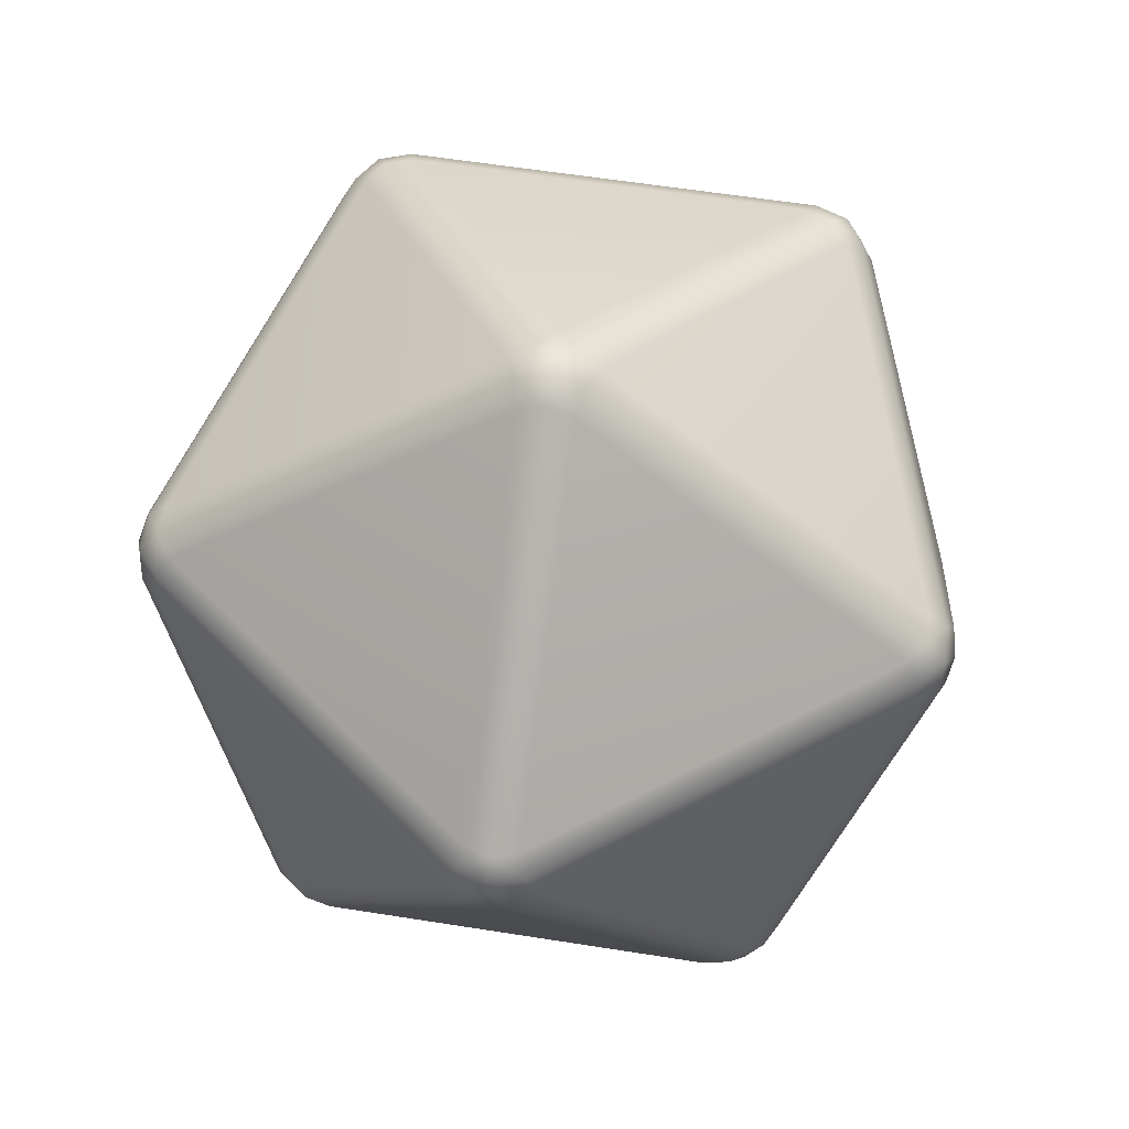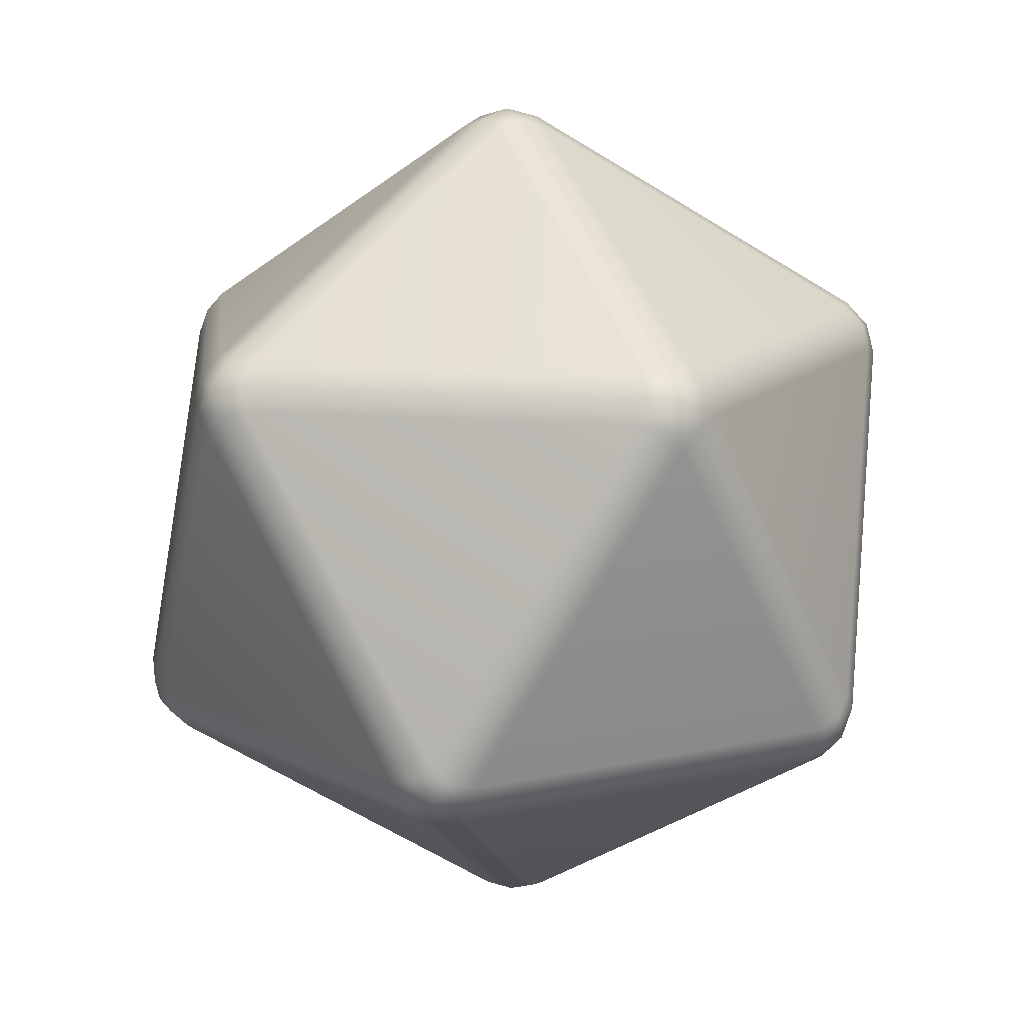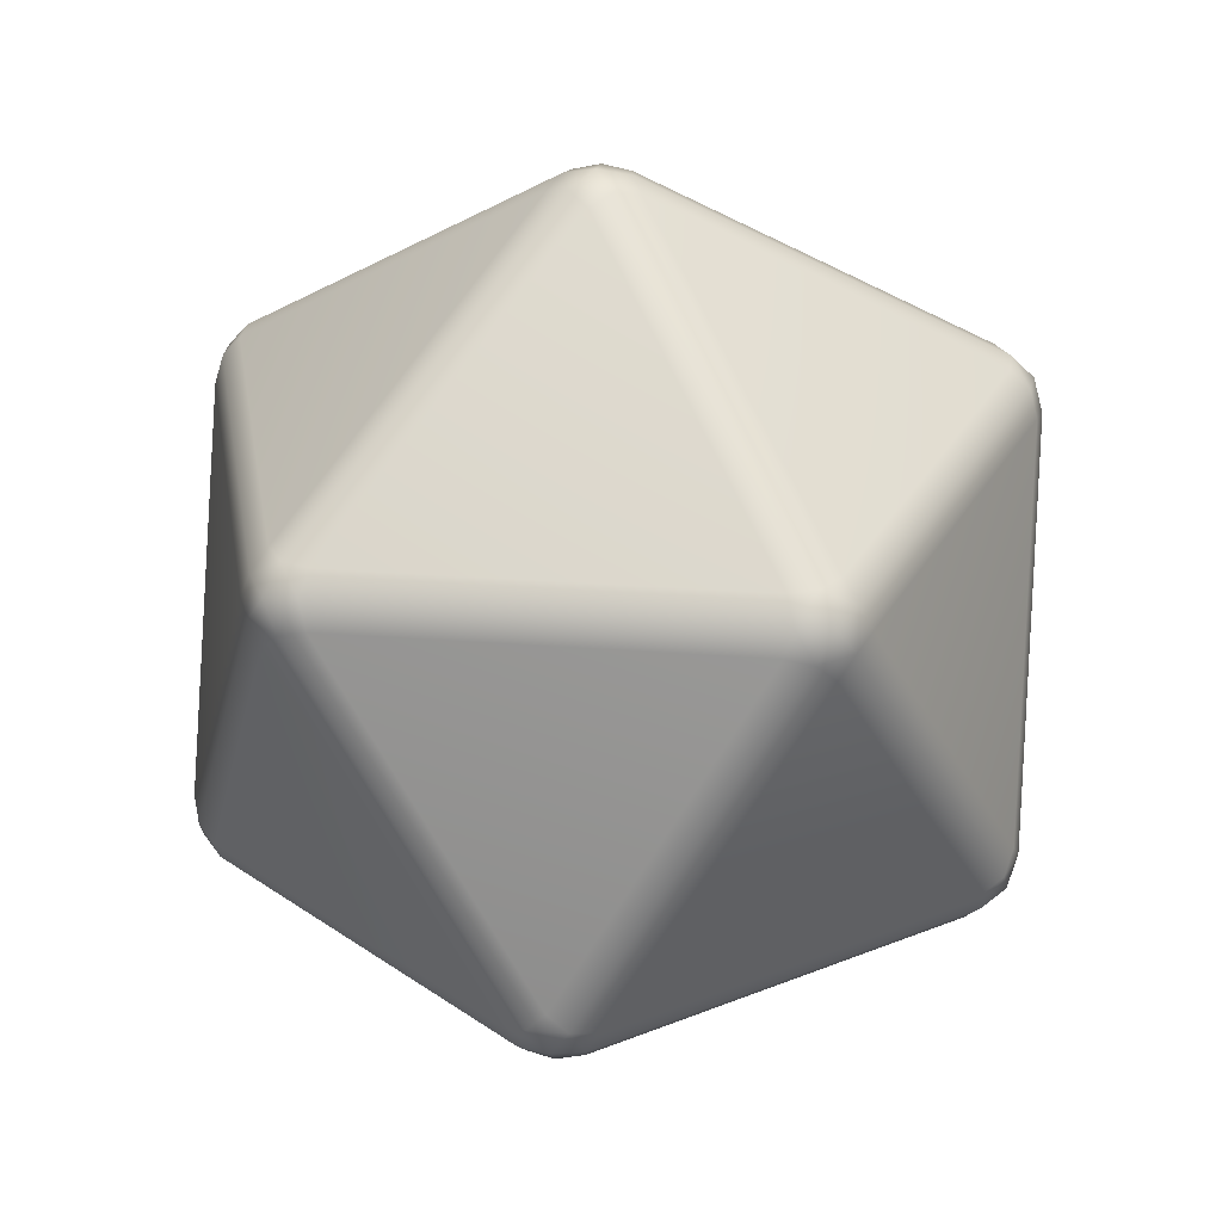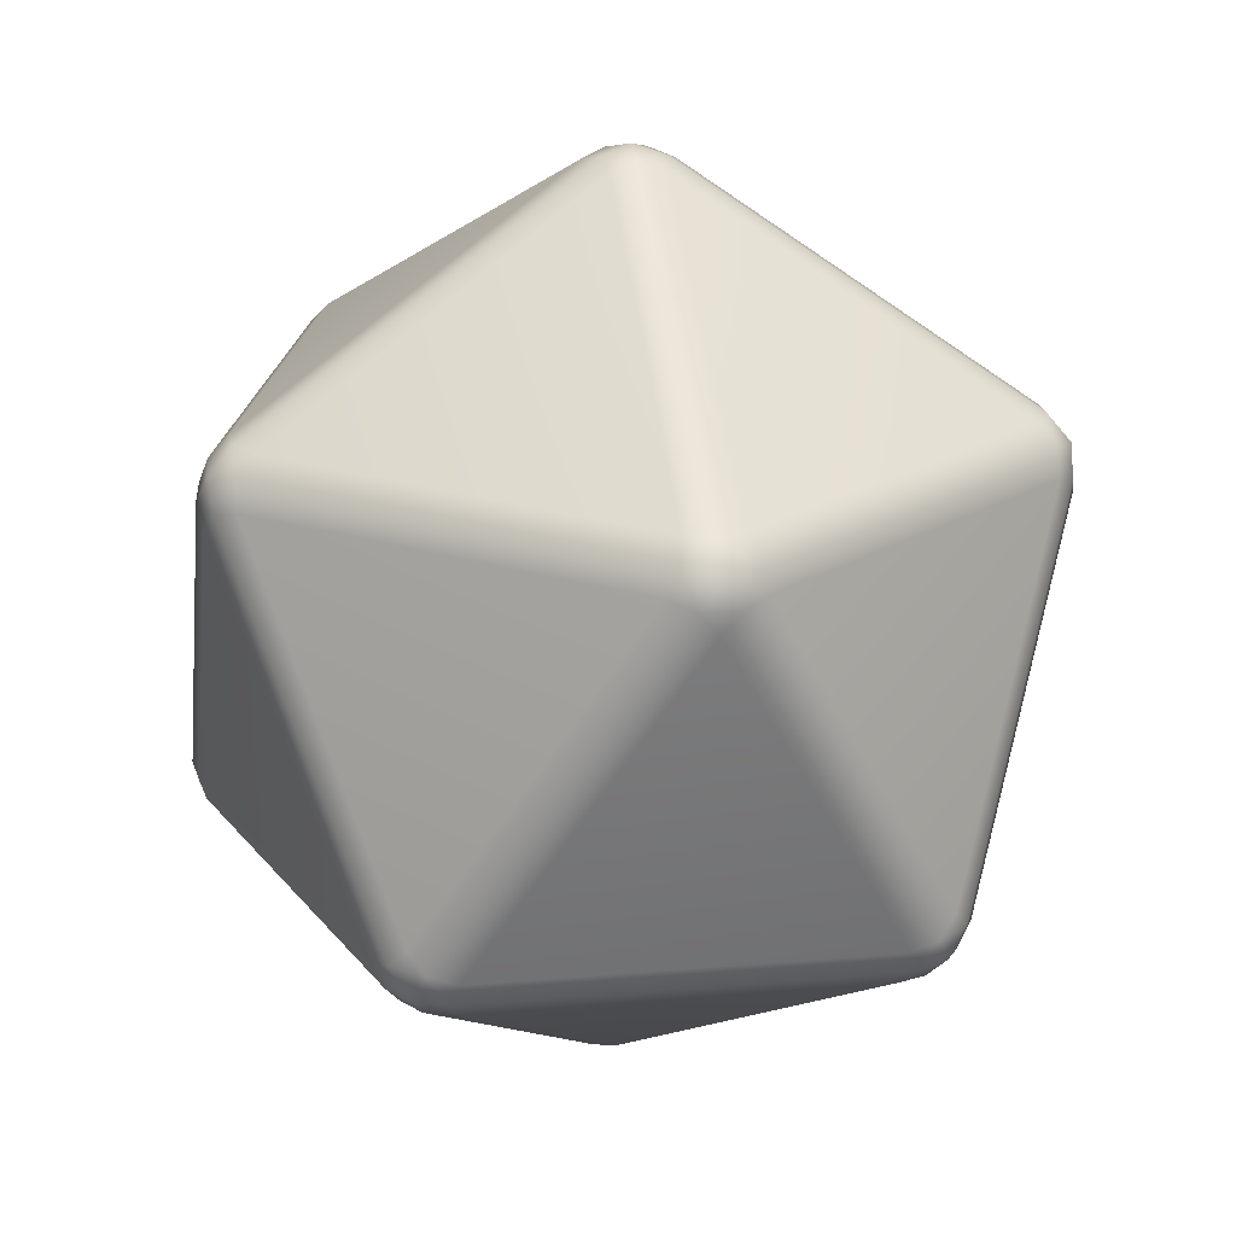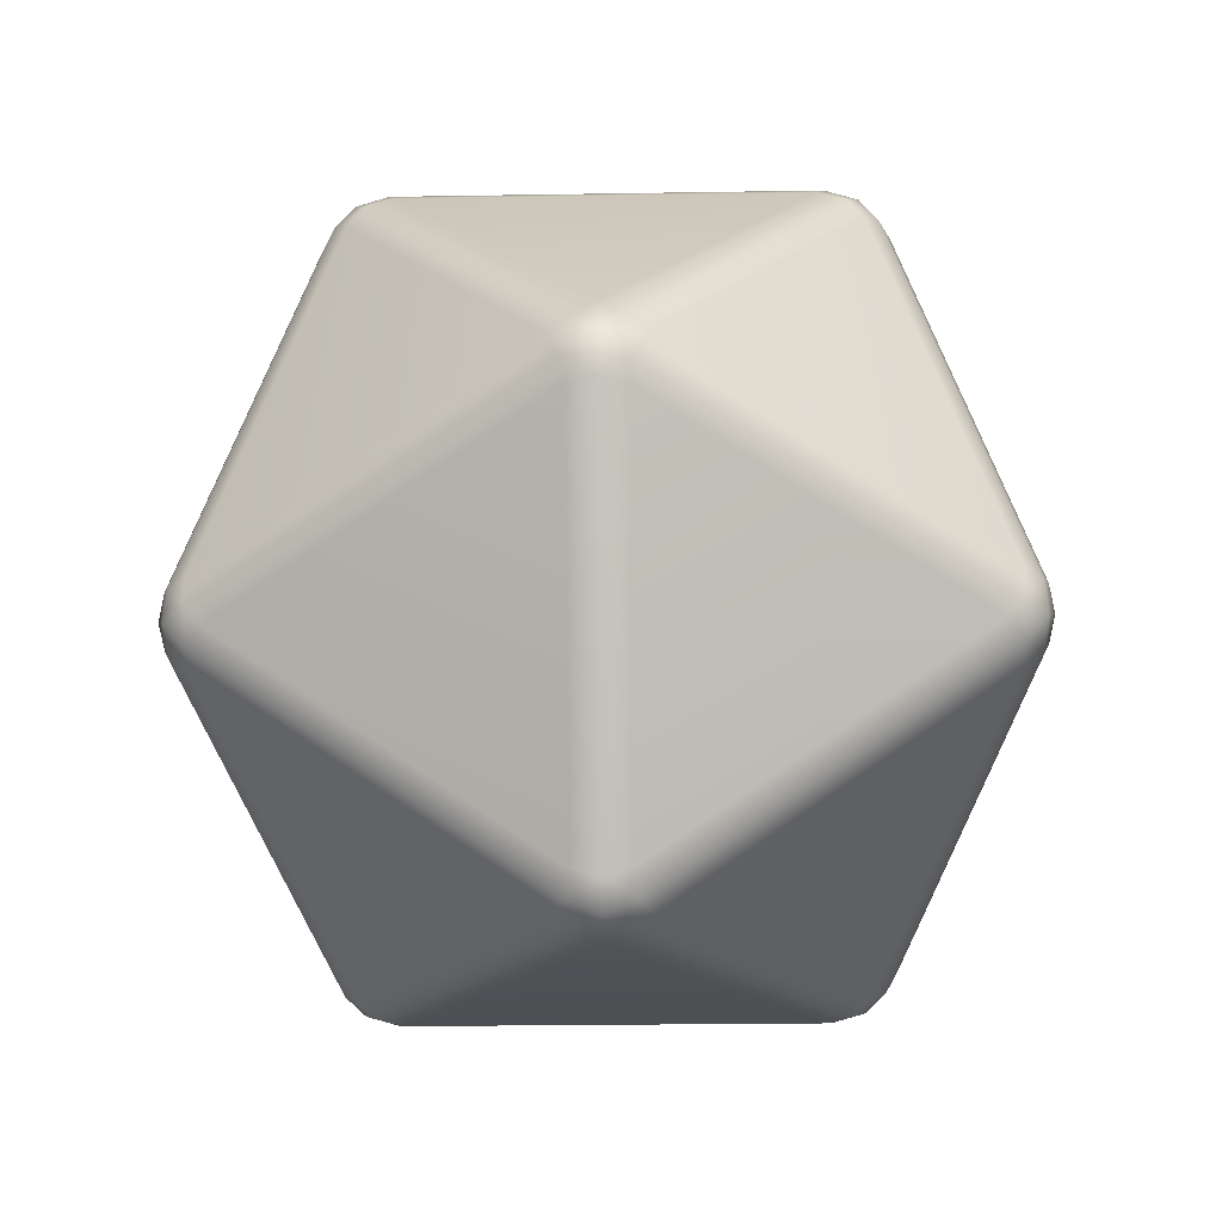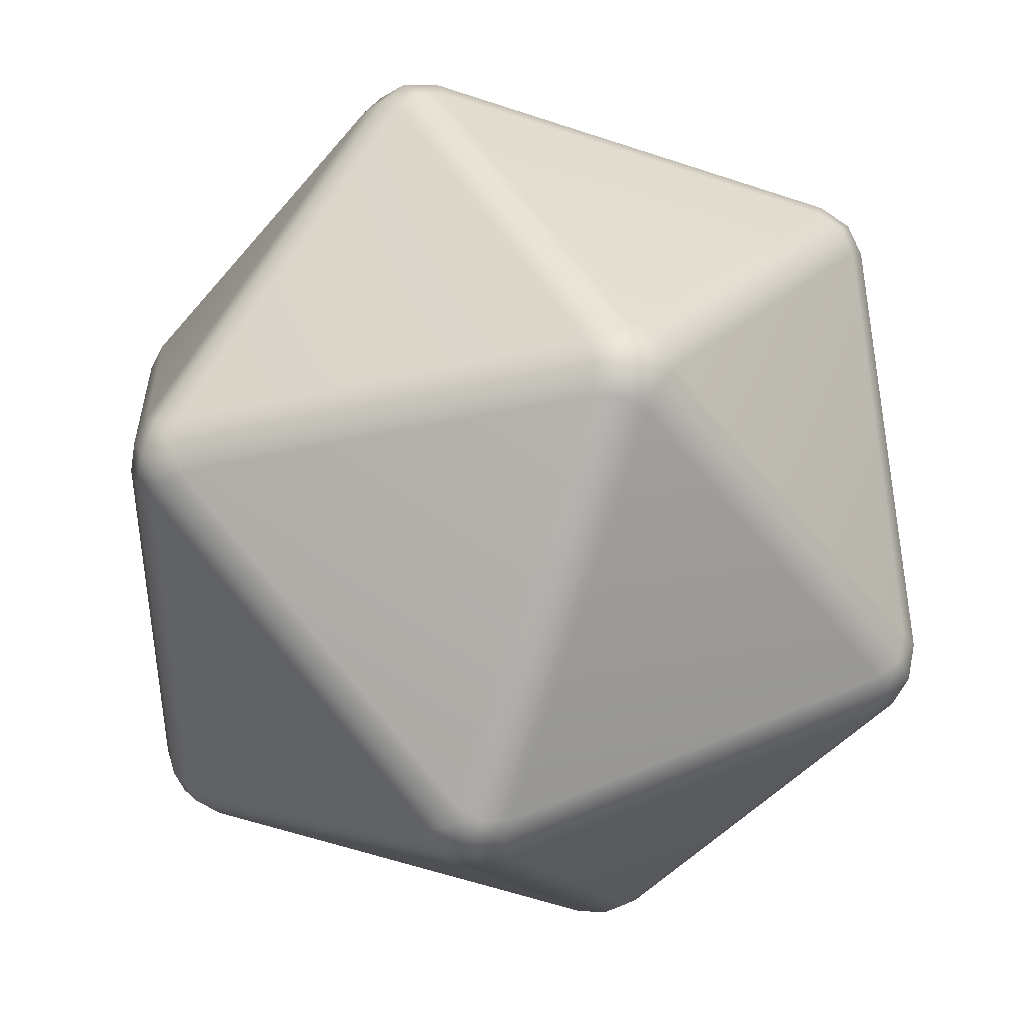
<metadata>
{"format":"obj","ext":"obj","renderer":"f3d","projection":"perspective","resolution":1024,"background":"white","views":[{"elev":68.5,"azim":27.2,"up":"+Y"},{"elev":15.9,"azim":65.8,"up":"+Y"},{"elev":31.8,"azim":-9.5,"up":"+Y"},{"elev":23.5,"azim":151.1,"up":"+Y"},{"elev":60.6,"azim":18.2,"up":"+Y"},{"elev":43.4,"azim":123.2,"up":"+Z"}]}
</metadata>
<code>
g default
v -0.3827 0.1947 0.3019
v -0.3545 0.2047 0.3159
v -0.3599 0.2341 0.3019
v -0.3459 0.2585 0.2845
v -0.3726 0.2577 0.265
v -0.3829 0.2574 0.2335
v -0.4032 0.2328 0.2422
v -0.4143 0.2029 0.2335
v -0.4095 0.1939 0.265
v -0.3968 0.1703 0.2845
v 0.02305 0.5244 0
v 0.0279 0.5153 -0.03148
v -0.003717 0.5236 -0.03686
v -0.03196 0.5136 -0.05094
v -0.04703 0.5223 -0.02278
v -0.06895 0.5124 -0
v -0.04703 0.5223 0.02278
v -0.03196 0.5136 0.05094
v -0.003717 0.5236 0.03686
v 0.0279 0.5153 0.03148
v -0.3827 0.1947 -0.3019
v -0.3968 0.1703 -0.2845
v -0.4095 0.1939 -0.265
v -0.4143 0.2029 -0.2335
v -0.4032 0.2328 -0.2422
v -0.3829 0.2574 -0.2335
v -0.3726 0.2577 -0.265
v -0.3459 0.2585 -0.2845
v -0.3599 0.2341 -0.3019
v -0.3545 0.2047 -0.3159
v -0.4426 -0.2821 0
v -0.4324 -0.2818 0.03148
v -0.4553 -0.2586 0.03686
v -0.4607 -0.2291 0.05094
v -0.4758 -0.2204 0.02278
v -0.4783 -0.1965 0
v -0.4758 -0.2204 -0.02278
v -0.4607 -0.2291 -0.05094
v -0.4553 -0.2586 -0.03686
v -0.4324 -0.2818 -0.03148
v 0.1707 0.25 -0.4288
v 0.1863 0.2209 -0.4288
v 0.1644 0.2111 -0.4516
v 0.144 0.1865 -0.4603
v 0.1211 0.2098 -0.4656
v 0.08949 0.218 -0.4603
v 0.1006 0.2479 -0.4516
v 0.09811 0.2718 -0.4288
v 0.1312 0.2728 -0.4288
v 0.158 0.2736 -0.4093
v -0.1312 -0.2728 -0.4288
v -0.158 -0.2736 -0.4093
v -0.1707 -0.25 -0.4288
v -0.1863 -0.2209 -0.4288
v -0.1644 -0.2111 -0.4516
v -0.144 -0.1865 -0.4603
v -0.1211 -0.2098 -0.4656
v -0.08949 -0.218 -0.4603
v -0.1006 -0.2479 -0.4516
v -0.09811 -0.2718 -0.4288
v 0.1707 0.25 0.4288
v 0.158 0.2736 0.4093
v 0.1312 0.2728 0.4288
v 0.09811 0.2718 0.4288
v 0.1006 0.2479 0.4516
v 0.08949 0.218 0.4603
v 0.1211 0.2098 0.4656
v 0.144 0.1865 0.4603
v 0.1644 0.2111 0.4516
v 0.1863 0.2209 0.4288
v -0.1312 -0.2728 0.4288
v -0.09811 -0.2718 0.4288
v -0.1006 -0.2479 0.4516
v -0.08949 -0.218 0.4603
v -0.1211 -0.2098 0.4656
v -0.144 -0.1865 0.4603
v -0.1644 -0.2111 0.4516
v -0.1863 -0.2209 0.4288
v -0.1707 -0.25 0.4288
v -0.158 -0.2736 0.4093
v 0.3599 -0.2341 -0.3019
v 0.3545 -0.2047 -0.3159
v 0.3827 -0.1947 -0.3019
v 0.3968 -0.1703 -0.2845
v 0.4095 -0.1939 -0.265
v 0.4143 -0.2029 -0.2335
v 0.4032 -0.2328 -0.2422
v 0.3829 -0.2574 -0.2335
v 0.3726 -0.2577 -0.265
v 0.3459 -0.2585 -0.2845
v 0.4426 0.2821 -0
v 0.4324 0.2818 0.03148
v 0.4553 0.2586 0.03686
v 0.4607 0.2291 0.05094
v 0.4758 0.2204 0.02278
v 0.4783 0.1965 -0
v 0.4758 0.2204 -0.02278
v 0.4607 0.2291 -0.05094
v 0.4553 0.2586 -0.03686
v 0.4324 0.2818 -0.03148
v 0.3827 -0.1947 0.3019
v 0.3545 -0.2047 0.3159
v 0.3599 -0.2341 0.3019
v 0.3459 -0.2585 0.2845
v 0.3726 -0.2577 0.265
v 0.3829 -0.2574 0.2335
v 0.4032 -0.2328 0.2422
v 0.4143 -0.2029 0.2335
v 0.4095 -0.1939 0.265
v 0.3968 -0.1703 0.2845
v -0.02305 -0.5244 -0
v -0.0279 -0.5153 -0.03148
v 0.003717 -0.5236 -0.03686
v 0.03196 -0.5136 -0.05094
v 0.04703 -0.5223 -0.02278
v 0.06895 -0.5124 0
v 0.04703 -0.5223 0.02278
v 0.03196 -0.5136 0.05094
v 0.003717 -0.5236 0.03686
v -0.0279 -0.5153 0.03148
v -0.3937 0.2273 0.2809
v -0.01602 0.5341 0
v -0.3937 0.2273 -0.2809
v -0.4706 -0.2532 -0
v 0.1405 0.2433 -0.4546
v -0.1405 -0.2433 -0.4546
v 0.1405 0.2433 0.4546
v -0.1405 -0.2433 0.4546
v 0.3937 -0.2273 -0.2809
v 0.4706 0.2532 0
v 0.3937 -0.2273 0.2809
v 0.01602 -0.5341 -0
g Icosahedron_GEO
f 2 1 77 76
f 1 10 78 77
f 4 3 65 64
f 3 2 66 65
f 6 5 17 16
f 5 4 18 17
f 8 7 25 24
f 7 6 26 25
f 10 9 35 34
f 9 8 36 35
f 12 11 91 100
f 11 20 92 91
f 14 13 49 48
f 13 12 50 49
f 16 15 27 26
f 15 14 28 27
f 20 19 63 62
f 19 18 64 63
f 22 21 55 54
f 21 30 56 55
f 24 23 37 36
f 23 22 38 37
f 30 29 47 46
f 29 28 48 47
f 32 31 111 120
f 31 40 112 111
f 34 33 79 78
f 33 32 80 79
f 40 39 53 52
f 39 38 54 53
f 42 41 99 98
f 41 50 100 99
f 44 43 83 82
f 43 42 84 83
f 46 45 57 56
f 45 44 58 57
f 52 51 113 112
f 51 60 114 113
f 60 59 81 90
f 59 58 82 81
f 62 61 93 92
f 61 70 94 93
f 68 67 75 74
f 67 66 76 75
f 70 69 101 110
f 69 68 102 101
f 72 71 119 118
f 71 80 120 119
f 74 73 103 102
f 73 72 104 103
f 86 85 97 96
f 85 84 98 97
f 88 87 107 106
f 87 86 108 107
f 90 89 115 114
f 89 88 116 115
f 96 95 109 108
f 95 94 110 109
f 106 105 117 116
f 105 104 118 117
f 6 16 26
f 24 36 8
f 30 46 56
f 22 54 38
f 28 14 48
f 66 2 76
f 18 4 64
f 10 34 78
f 86 96 108
f 106 116 88
f 68 74 102
f 110 94 70
f 72 118 104
f 58 44 82
f 90 114 60
f 84 42 98
f 62 92 20
f 80 32 120
f 52 112 40
f 50 12 100
f 9 10 1 121
f 1 2 3 121
f 3 4 5 121
f 5 6 7 121
f 7 8 9 121
f 19 20 11 122
f 11 12 13 122
f 13 14 15 122
f 15 16 17 122
f 17 18 19 122
f 29 30 21 123
f 21 22 23 123
f 23 24 25 123
f 25 26 27 123
f 27 28 29 123
f 39 40 31 124
f 31 32 33 124
f 33 34 35 124
f 35 36 37 124
f 37 38 39 124
f 49 50 41 125
f 41 42 43 125
f 43 44 45 125
f 45 46 47 125
f 47 48 49 125
f 59 60 51 126
f 51 52 53 126
f 53 54 55 126
f 55 56 57 126
f 57 58 59 126
f 69 70 61 127
f 61 62 63 127
f 63 64 65 127
f 65 66 67 127
f 67 68 69 127
f 79 80 71 128
f 71 72 73 128
f 73 74 75 128
f 75 76 77 128
f 77 78 79 128
f 89 90 81 129
f 81 82 83 129
f 83 84 85 129
f 85 86 87 129
f 87 88 89 129
f 99 100 91 130
f 91 92 93 130
f 93 94 95 130
f 95 96 97 130
f 97 98 99 130
f 109 110 101 131
f 101 102 103 131
f 103 104 105 131
f 105 106 107 131
f 107 108 109 131
f 119 120 111 132
f 111 112 113 132
f 113 114 115 132
f 115 116 117 132
f 117 118 119 132

</code>
